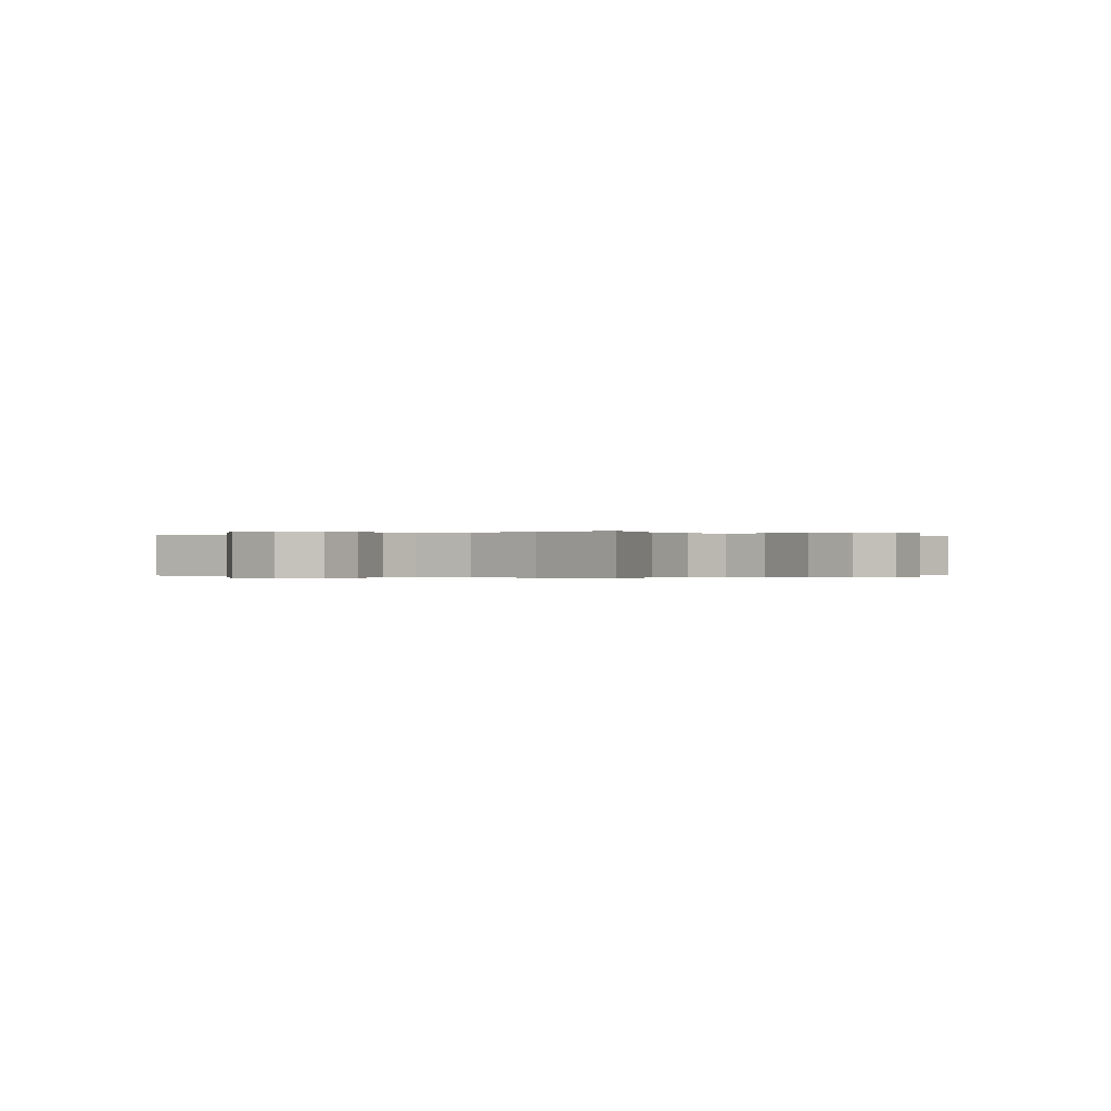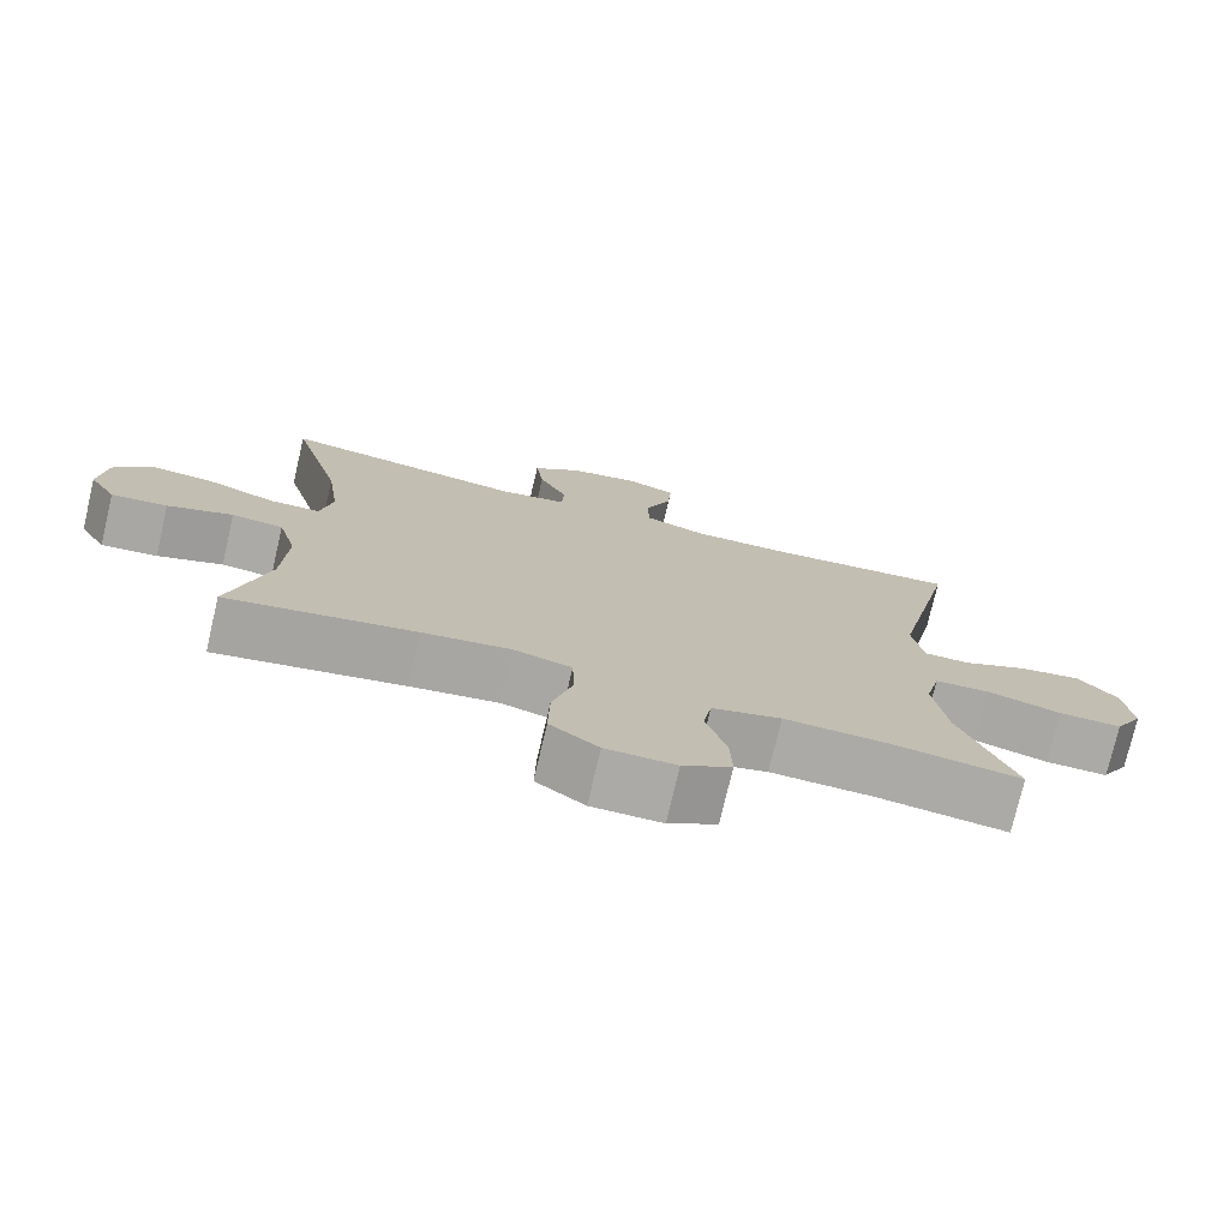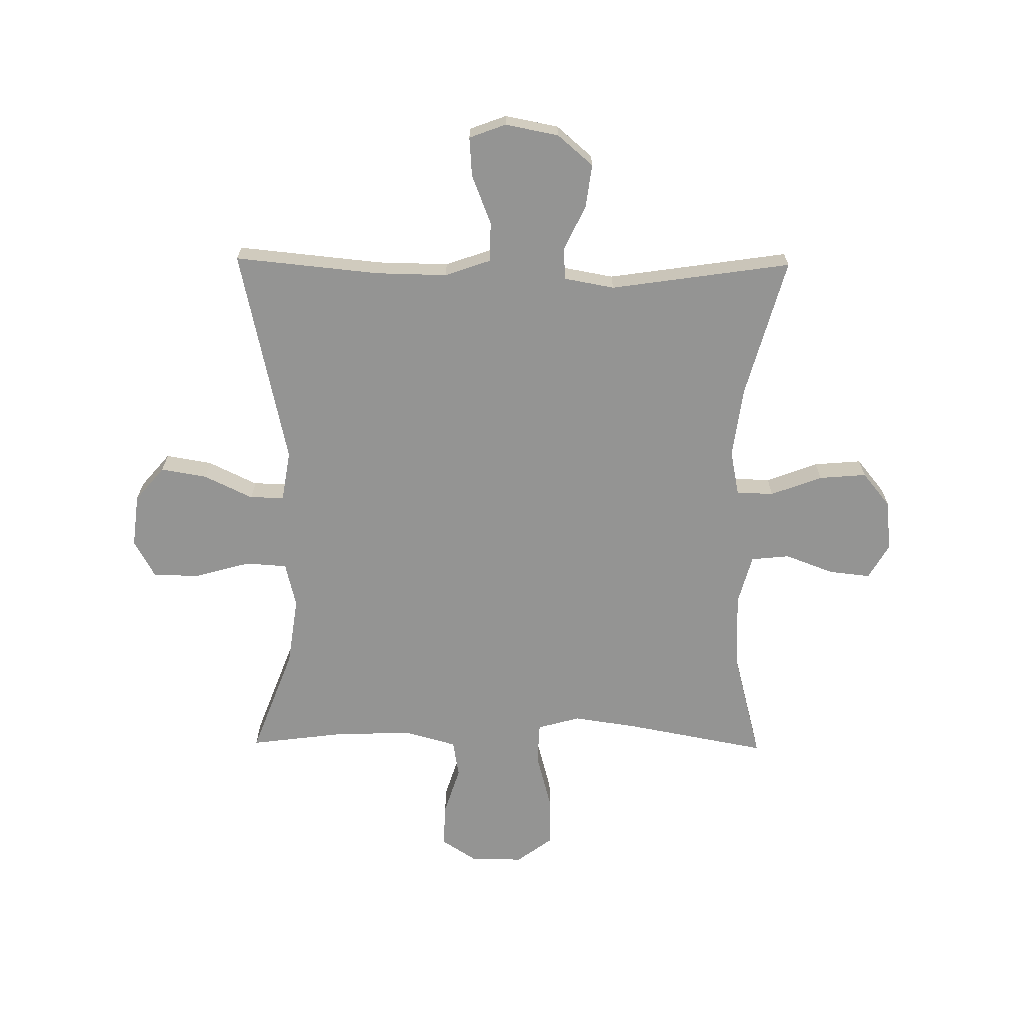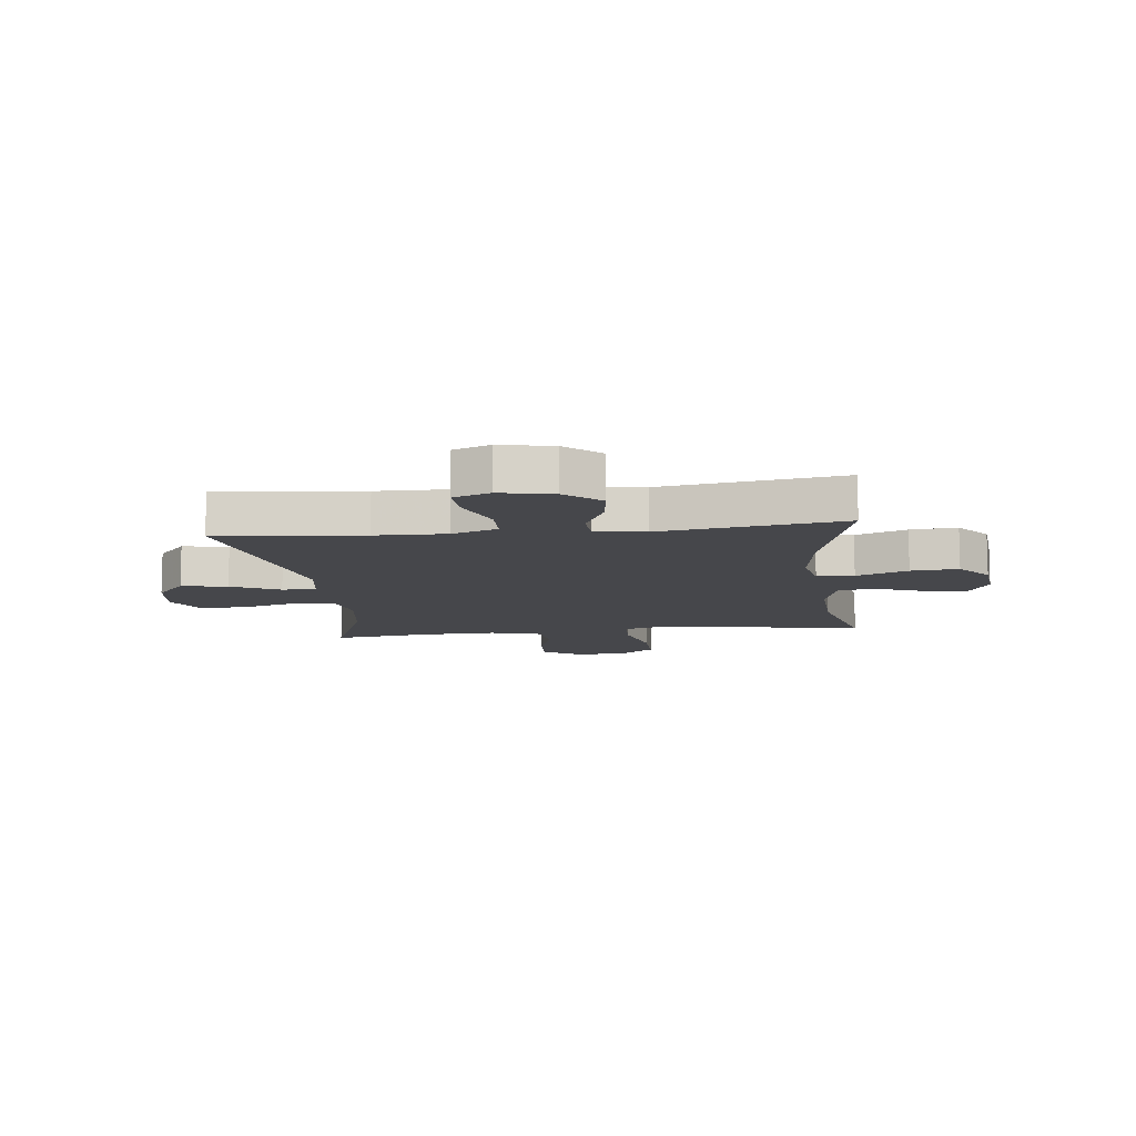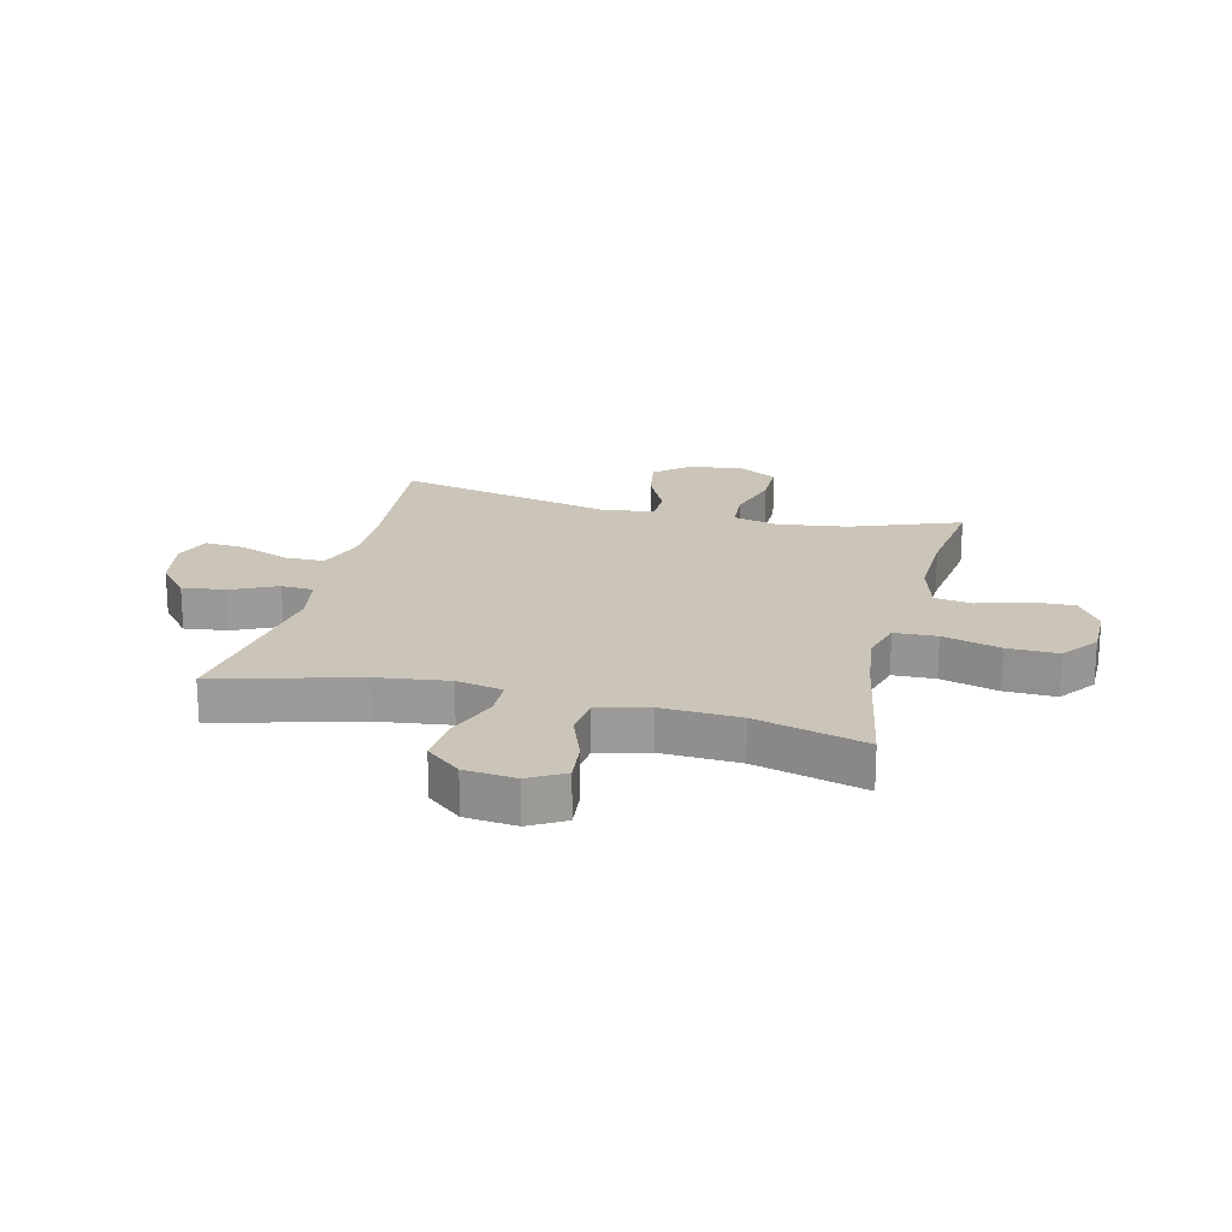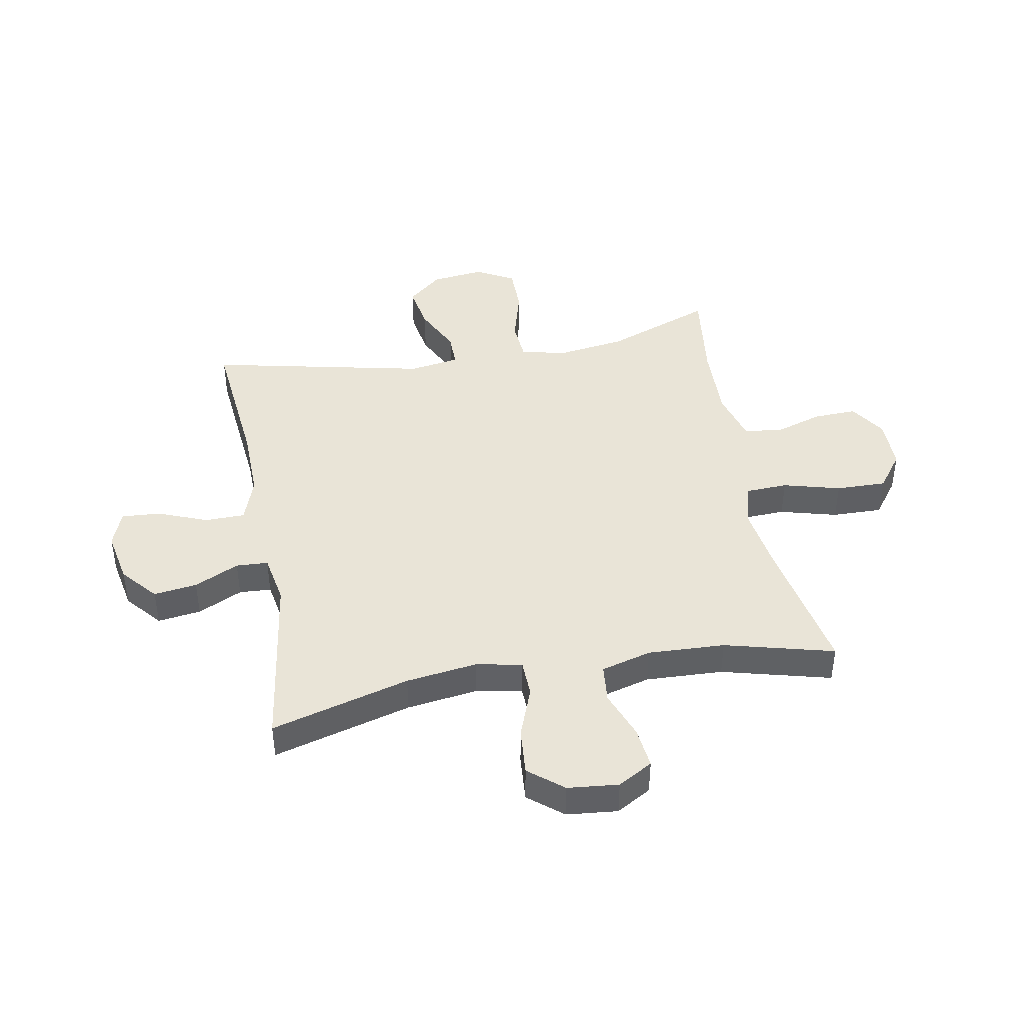
<metadata>
{"format":"obj","ext":"obj","renderer":"f3d","projection":"perspective","resolution":1024,"background":"white","views":[{"elev":-0.1,"azim":-141.5,"up":"+Y"},{"elev":-75.7,"azim":166.8,"up":"+Z"},{"elev":-67.0,"azim":-0.7,"up":"+Y"},{"elev":-10.8,"azim":6.6,"up":"+Y"},{"elev":20.4,"azim":104.0,"up":"+Y"},{"elev":43.1,"azim":79.6,"up":"+Y"}]}
</metadata>
<code>
v 0.5 0.07 -0.5
v 0.255 0.07 -0.454
v 0.14 0.07 -0.437
v 0.065 0.07 -0.458
v 0.062 0.07 -0.531
v 0.089 0.07 -0.631
v 0.091 0.07 -0.719
v 0.028 0.07 -0.766
v -0.063 0.07 -0.766
v -0.126 0.07 -0.725
v -0.123 0.07 -0.649
v -0.096 0.07 -0.564
v -0.107 0.07 -0.499
v -0.197 0.07 -0.474
v -0.331 0.07 -0.478
v -0.5 0.07 -0.5
v -0.429 0.07 -0.312
v -0.412 0.07 -0.191
v -0.431 0.07 -0.112
v -0.503 0.07 -0.107
v -0.6 0.07 -0.134
v -0.682 0.07 -0.134
v -0.719 0.07 -0.067
v -0.708 0.07 0.026
v -0.657 0.07 0.086
v -0.576 0.07 0.072
v -0.491 0.07 0.031
v -0.431 0.07 0.031
v -0.417 0.07 0.119
v -0.5 0.07 0.5
v -0.246 0.07 0.475
v -0.122 0.07 0.473
v -0.042 0.07 0.501
v -0.041 0.07 0.571
v -0.075 0.07 0.657
v -0.08 0.07 0.726
v -0.016 0.07 0.75
v 0.077 0.07 0.732
v 0.139 0.07 0.679
v 0.129 0.07 0.603
v 0.092 0.07 0.525
v 0.095 0.07 0.469
v 0.183 0.07 0.453
v 0.5 0.07 0.5
v 0.433 0.07 0.257
v 0.416 0.07 0.132
v 0.432 0.07 0.052
v 0.497 0.07 0.05
v 0.587 0.07 0.084
v 0.67 0.07 0.091
v 0.719 0.07 0.031
v 0.728 0.07 -0.058
v 0.693 0.07 -0.119
v 0.62 0.07 -0.111
v 0.535 0.07 -0.079
v 0.468 0.07 -0.086
v 0.444 0.07 -0.174
v 0.45 0.07 -0.309
v 0.5 0 -0.5
v 0.255 0 -0.454
v 0.14 0 -0.437
v 0.065 0 -0.458
v 0.062 0 -0.531
v 0.089 0 -0.631
v 0.091 0 -0.719
v 0.028 0 -0.766
v -0.063 0 -0.766
v -0.126 0 -0.725
v -0.123 0 -0.649
v -0.096 0 -0.564
v -0.107 0 -0.499
v -0.197 0 -0.474
v -0.331 0 -0.478
v -0.5 0 -0.5
v -0.429 0 -0.312
v -0.412 0 -0.191
v -0.431 0 -0.112
v -0.503 0 -0.107
v -0.6 0 -0.134
v -0.682 0 -0.134
v -0.719 0 -0.067
v -0.708 0 0.026
v -0.657 0 0.086
v -0.576 0 0.072
v -0.491 0 0.031
v -0.431 0 0.031
v -0.417 0 0.119
v -0.5 0 0.5
v -0.246 0 0.475
v -0.122 0 0.473
v -0.042 0 0.501
v -0.041 0 0.571
v -0.075 0 0.657
v -0.08 0 0.726
v -0.016 0 0.75
v 0.077 0 0.732
v 0.139 0 0.679
v 0.129 0 0.603
v 0.092 0 0.525
v 0.095 0 0.469
v 0.183 0 0.453
v 0.5 0 0.5
v 0.433 0 0.257
v 0.416 0 0.132
v 0.432 0 0.052
v 0.497 0 0.05
v 0.587 0 0.084
v 0.67 0 0.091
v 0.719 0 0.031
v 0.728 0 -0.058
v 0.693 0 -0.119
v 0.62 0 -0.111
v 0.535 0 -0.079
v 0.468 0 -0.086
v 0.444 0 -0.174
v 0.45 0 -0.309
f 52 53 54 55
f 52 55 56
f 51 52 56
f 48 49 50 51
f 47 48 51 56
f 43 44 45
f 42 43 45 46
f 38 39 40 41
f 38 41 42
f 37 38 42
f 34 35 36 37
f 33 34 37 42
f 32 33 42 46
f 29 30 31
f 28 29 31 32
f 24 25 26 27
f 24 27 28
f 23 24 28
f 20 21 22 23
f 19 20 23 28
f 18 19 28 32
f 15 16 17
f 14 15 17 18
f 13 14 18 32
f 9 10 11 12
f 7 8 9 12
f 5 6 7 12
f 4 5 12 13
f 3 4 13 32
f 58 1 2
f 57 58 2 3
f 47 56 57 3
f 3 32 46 47
f 113 112 111 110
f 114 113 110
f 114 110 109
f 109 108 107 106
f 114 109 106 105
f 103 102 101
f 104 103 101 100
f 99 98 97 96
f 100 99 96
f 100 96 95
f 95 94 93 92
f 100 95 92 91
f 104 100 91 90
f 89 88 87
f 90 89 87 86
f 85 84 83 82
f 86 85 82
f 86 82 81
f 81 80 79 78
f 86 81 78 77
f 90 86 77 76
f 75 74 73
f 76 75 73 72
f 90 76 72 71
f 70 69 68 67
f 70 67 66 65
f 70 65 64 63
f 71 70 63 62
f 90 71 62 61
f 60 59 116
f 61 60 116 115
f 61 115 114 105
f 105 104 90 61
f 1 59 60 2
f 2 60 61 3
f 3 61 62 4
f 4 62 63 5
f 5 63 64 6
f 6 64 65 7
f 7 65 66 8
f 8 66 67 9
f 9 67 68 10
f 10 68 69 11
f 11 69 70 12
f 12 70 71 13
f 13 71 72 14
f 14 72 73 15
f 15 73 74 16
f 16 74 75 17
f 17 75 76 18
f 18 76 77 19
f 19 77 78 20
f 20 78 79 21
f 21 79 80 22
f 22 80 81 23
f 23 81 82 24
f 24 82 83 25
f 25 83 84 26
f 26 84 85 27
f 27 85 86 28
f 28 86 87 29
f 29 87 88 30
f 30 88 89 31
f 31 89 90 32
f 32 90 91 33
f 33 91 92 34
f 34 92 93 35
f 35 93 94 36
f 36 94 95 37
f 37 95 96 38
f 38 96 97 39
f 39 97 98 40
f 40 98 99 41
f 41 99 100 42
f 42 100 101 43
f 43 101 102 44
f 44 102 103 45
f 45 103 104 46
f 46 104 105 47
f 47 105 106 48
f 48 106 107 49
f 49 107 108 50
f 50 108 109 51
f 51 109 110 52
f 52 110 111 53
f 53 111 112 54
f 54 112 113 55
f 55 113 114 56
f 56 114 115 57
f 57 115 116 58
f 58 116 59 1

</code>
